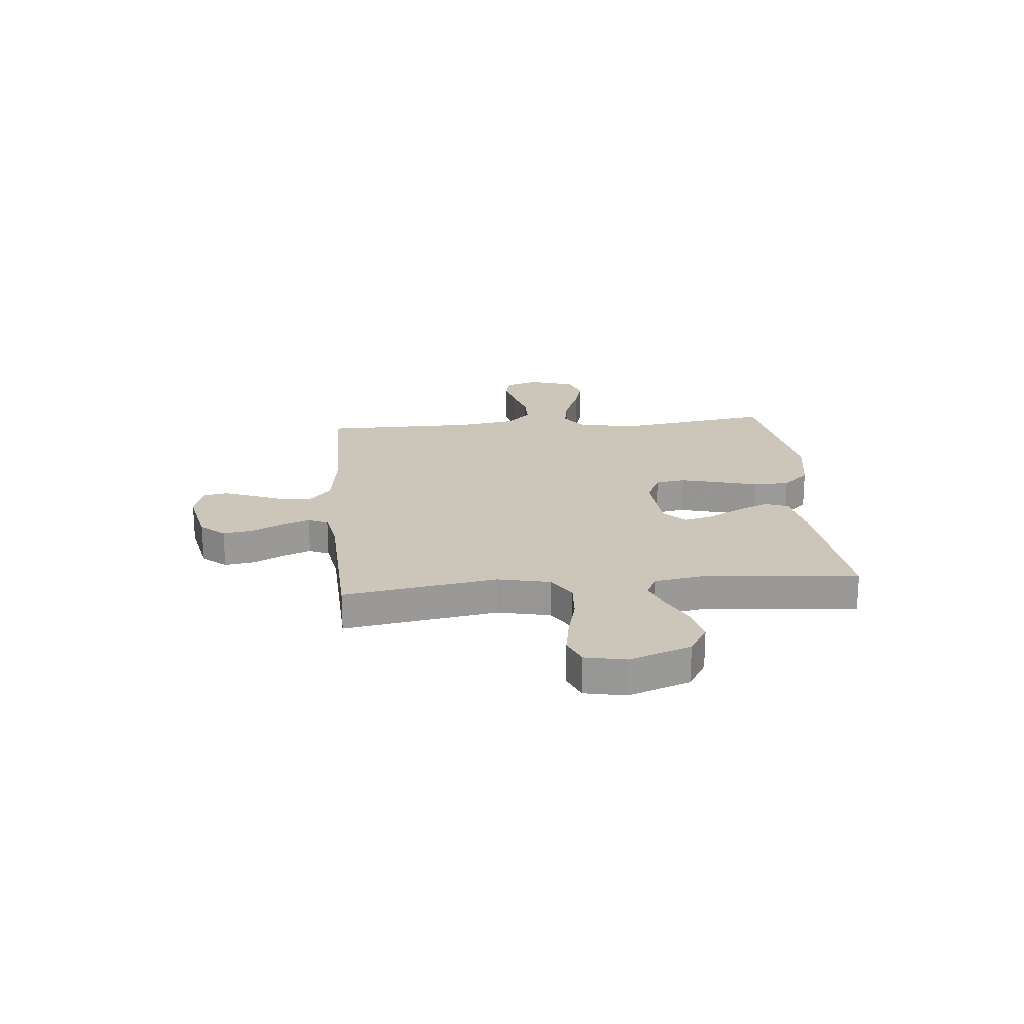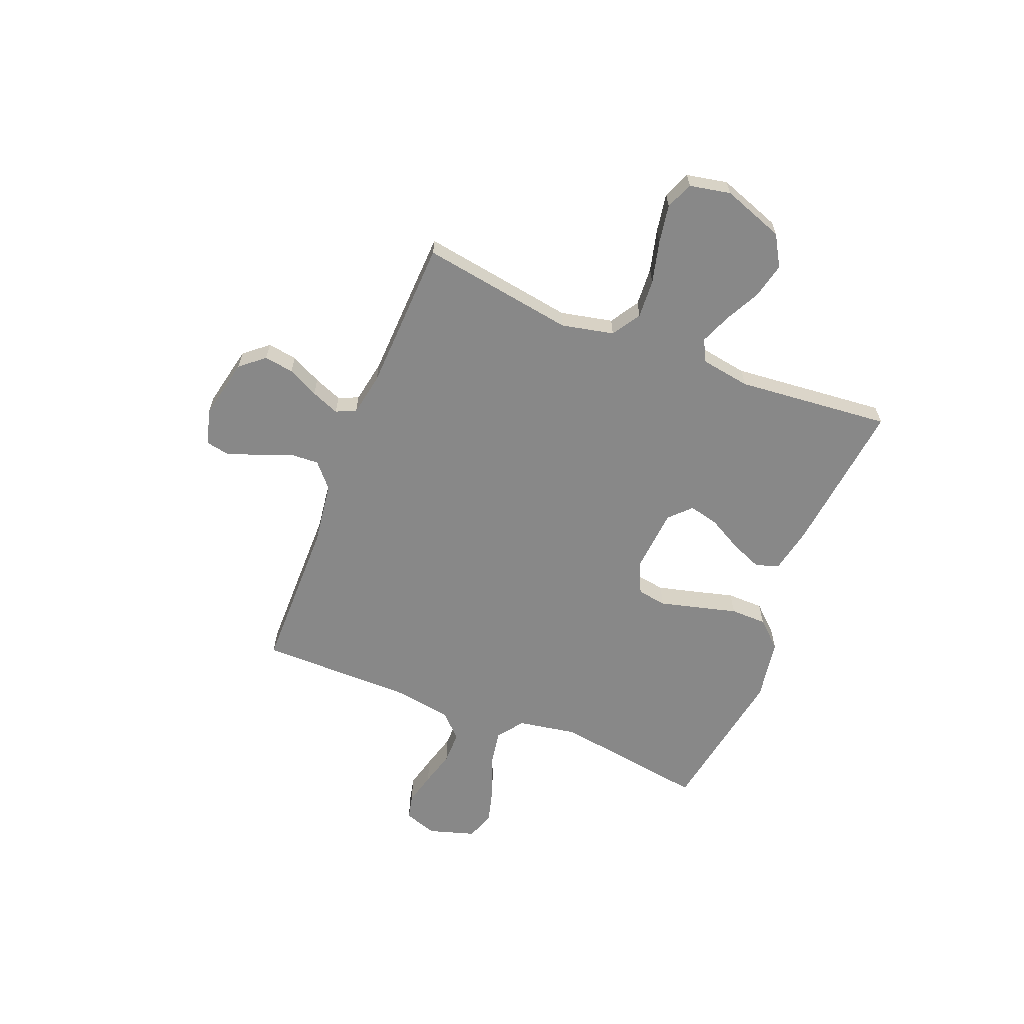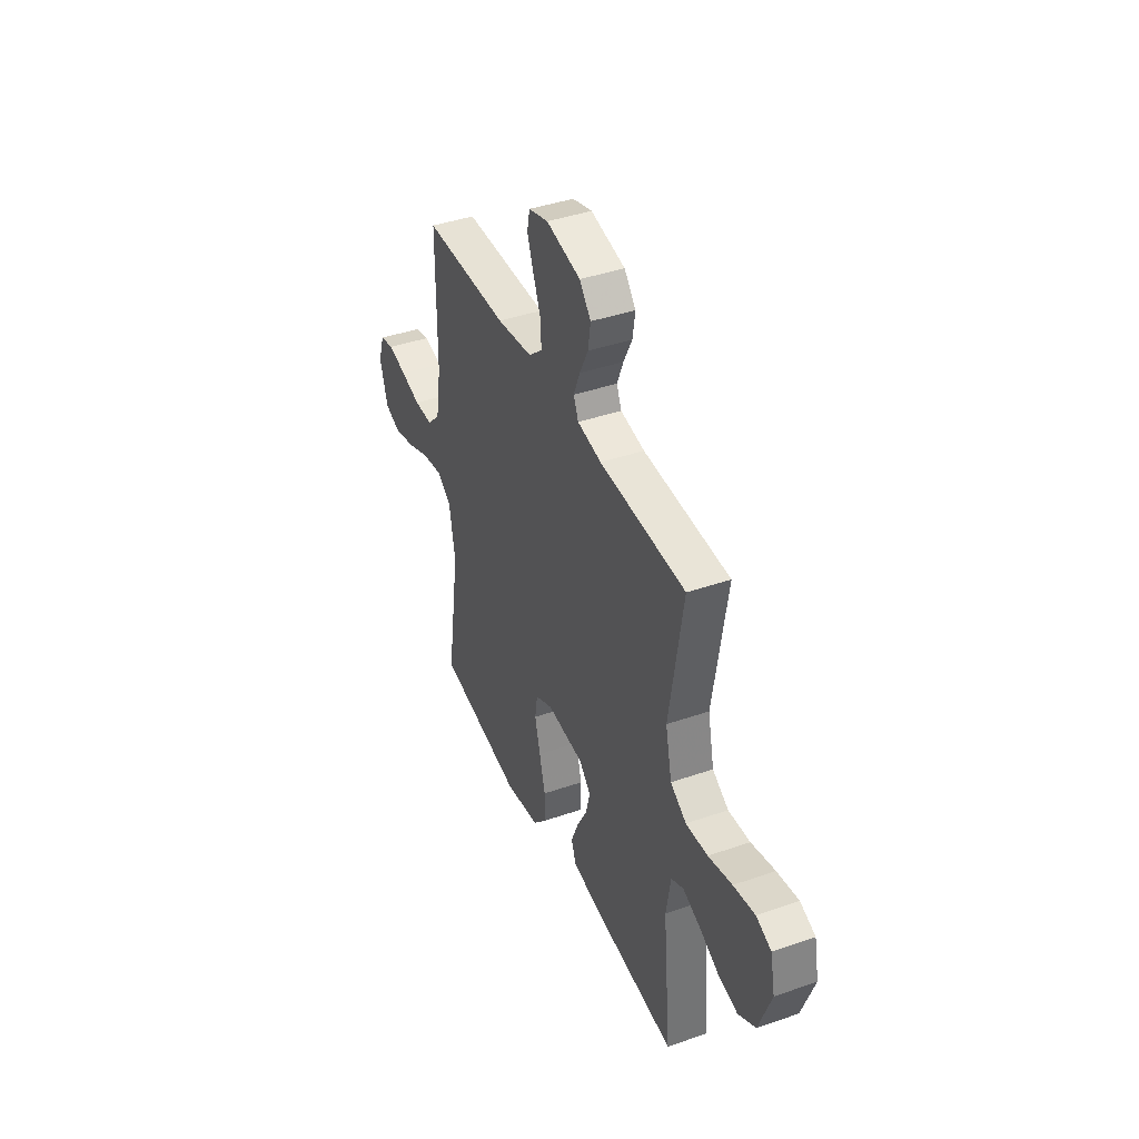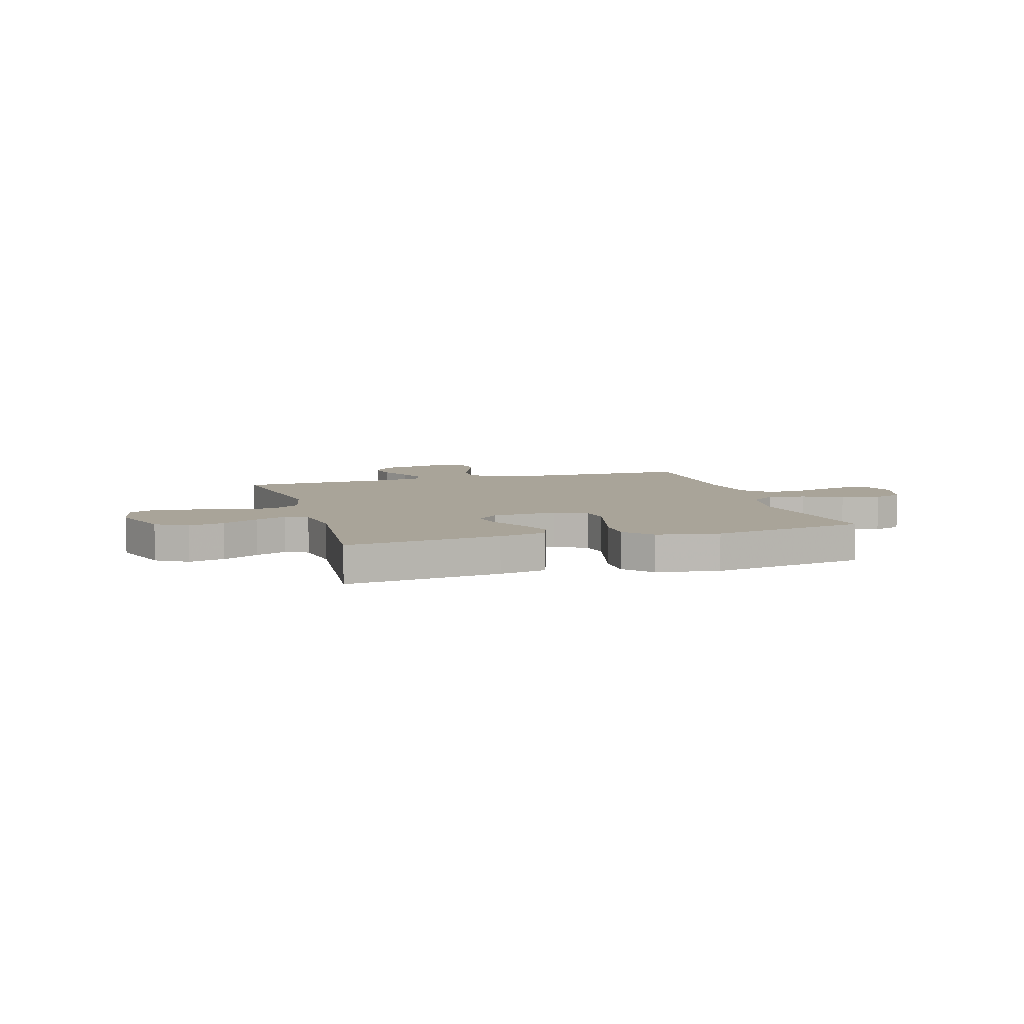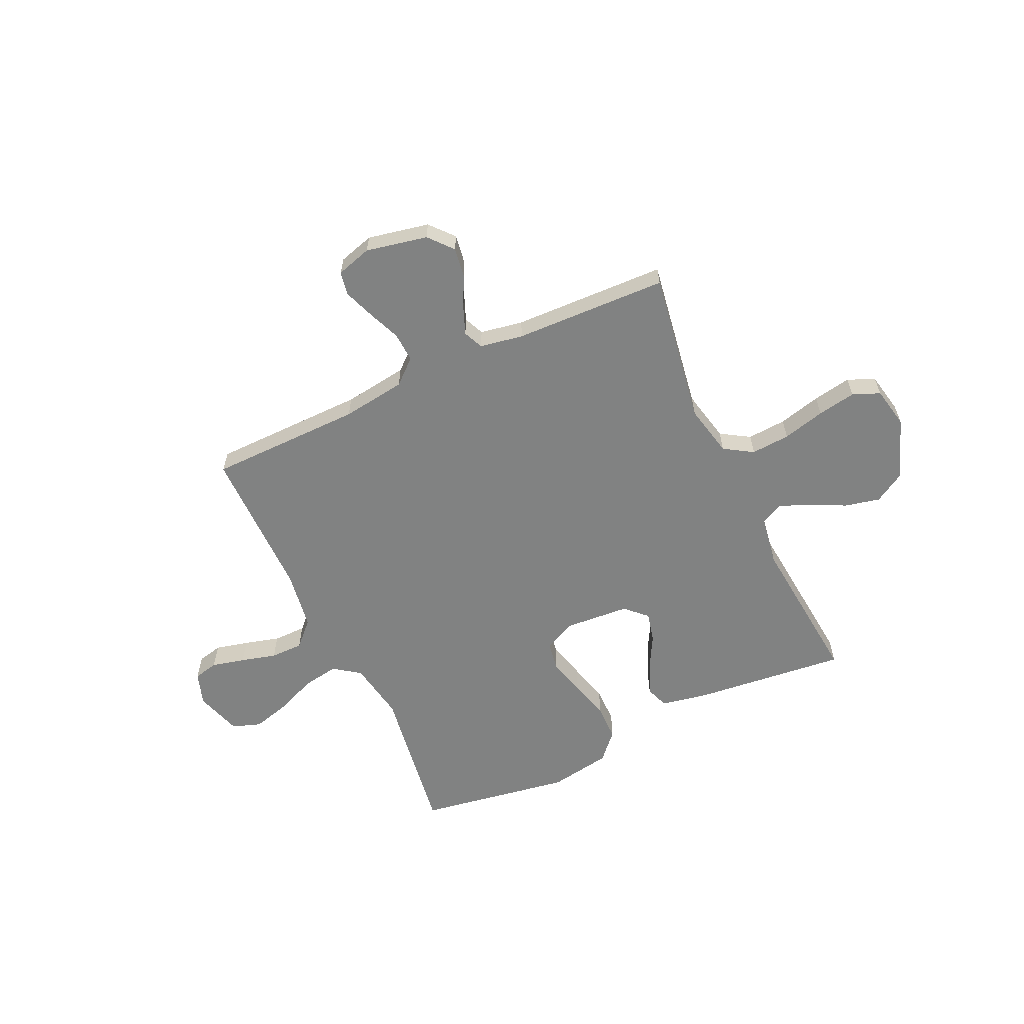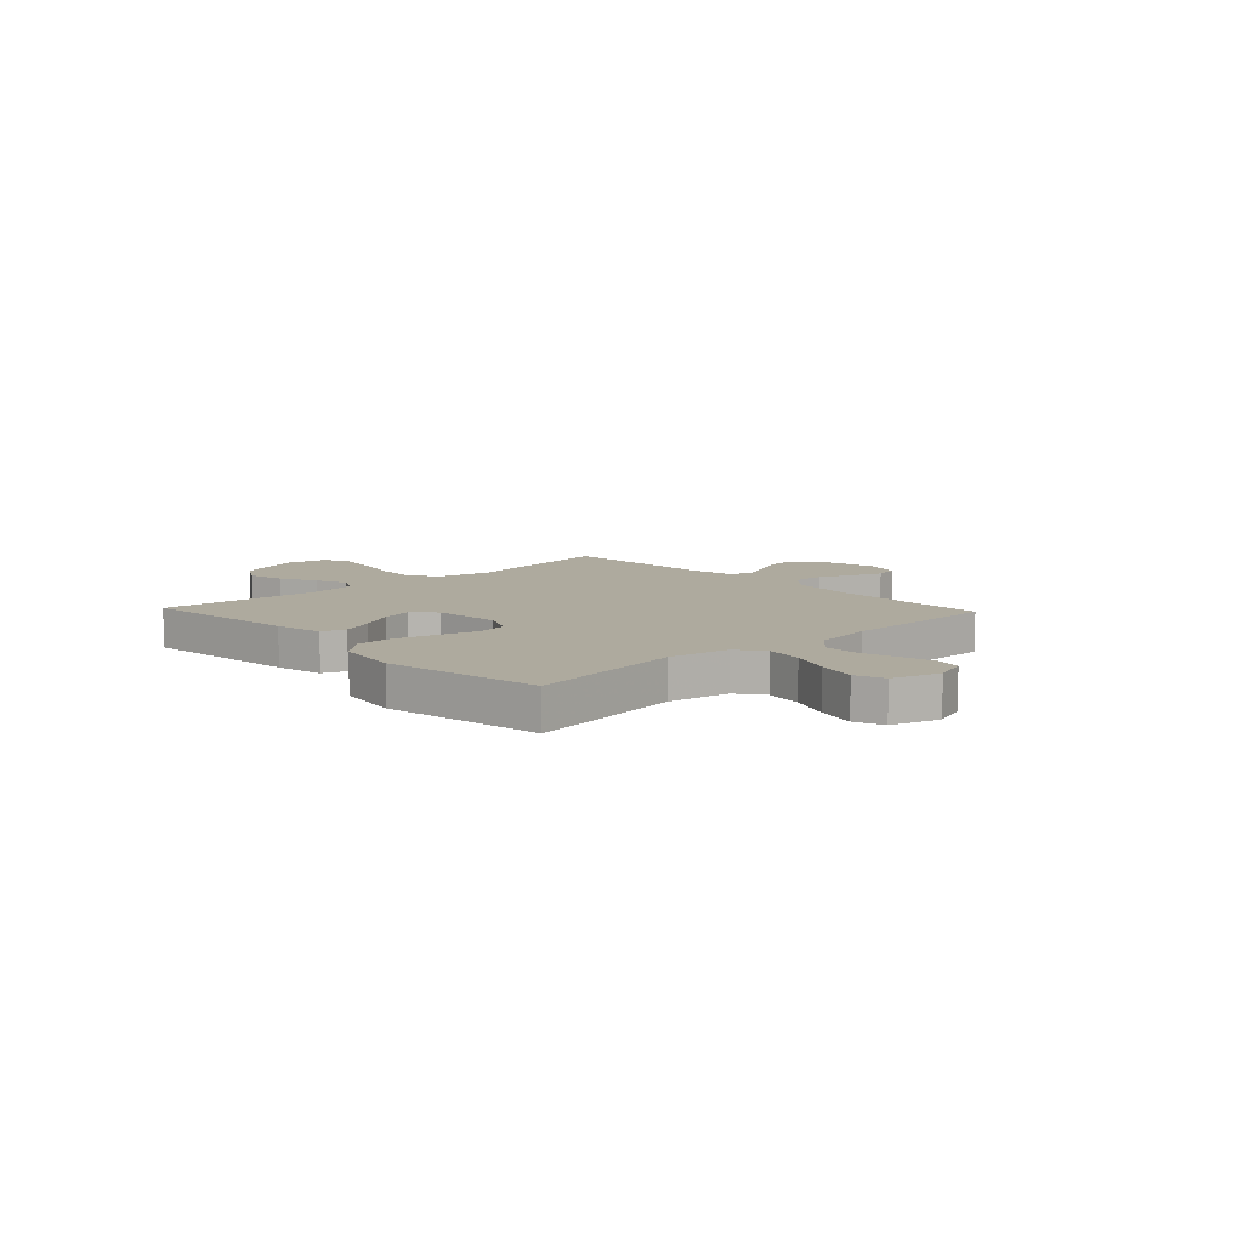
<metadata>
{"format":"obj","ext":"obj","renderer":"f3d","projection":"perspective","resolution":1024,"background":"white","views":[{"elev":20.9,"azim":84.8,"up":"+Y"},{"elev":-62.7,"azim":68.2,"up":"+Y"},{"elev":41.0,"azim":67.1,"up":"+Z"},{"elev":7.2,"azim":163.4,"up":"+Y"},{"elev":-60.6,"azim":25.1,"up":"+Y"},{"elev":9.2,"azim":-133.3,"up":"+Y"}]}
</metadata>
<code>
v 0.5 0.07 -0.5
v 0.2 0.07 -0.467
v 0.109 0.07 -0.449
v 0.093 0.07 -0.404
v 0.119 0.07 -0.342
v 0.155 0.07 -0.276
v 0.169 0.07 -0.218
v 0.128 0.07 -0.178
v 0 0.07 -0.168
v -0.061 0.07 -0.197
v -0.07 0.07 -0.254
v -0.051 0.07 -0.328
v -0.03 0.07 -0.407
v -0.031 0.07 -0.478
v -0.079 0.07 -0.53
v -0.2 0.07 -0.55
v -0.5 0.07 -0.5
v -0.455 0.07 -0.2
v -0.475 0.07 -0.084
v -0.526 0.07 -0.047
v -0.597 0.07 -0.059
v -0.675 0.07 -0.091
v -0.749 0.07 -0.111
v -0.805 0.07 -0.091
v -0.833 0.07 0
v -0.811 0.07 0.064
v -0.763 0.07 0.075
v -0.698 0.07 0.059
v -0.629 0.07 0.04
v -0.565 0.07 0.04
v -0.519 0.07 0.086
v -0.501 0.07 0.2
v -0.5 0.07 0.5
v -0.2 0.07 0.503
v -0.075 0.07 0.52
v -0.027 0.07 0.562
v -0.03 0.07 0.62
v -0.056 0.07 0.684
v -0.078 0.07 0.744
v -0.069 0.07 0.79
v 0 0.07 0.81
v 0.12 0.07 0.785
v 0.16 0.07 0.738
v 0.151 0.07 0.68
v 0.121 0.07 0.62
v 0.099 0.07 0.565
v 0.116 0.07 0.526
v 0.2 0.07 0.511
v 0.5 0.07 0.5
v 0.452 0.07 0.2
v 0.474 0.07 0.098
v 0.53 0.07 0.063
v 0.606 0.07 0.068
v 0.689 0.07 0.089
v 0.764 0.07 0.102
v 0.817 0.07 0.08
v 0.833 0.07 0
v 0.79 0.07 -0.12
v 0.729 0.07 -0.156
v 0.66 0.07 -0.14
v 0.591 0.07 -0.105
v 0.531 0.07 -0.081
v 0.488 0.07 -0.102
v 0.472 0.07 -0.2
v 0.5 0 -0.5
v 0.2 0 -0.467
v 0.109 0 -0.449
v 0.093 0 -0.404
v 0.119 0 -0.342
v 0.155 0 -0.276
v 0.169 0 -0.218
v 0.128 0 -0.178
v 0 0 -0.168
v -0.061 0 -0.197
v -0.07 0 -0.254
v -0.051 0 -0.328
v -0.03 0 -0.407
v -0.031 0 -0.478
v -0.079 0 -0.53
v -0.2 0 -0.55
v -0.5 0 -0.5
v -0.455 0 -0.2
v -0.475 0 -0.084
v -0.526 0 -0.047
v -0.597 0 -0.059
v -0.675 0 -0.091
v -0.749 0 -0.111
v -0.805 0 -0.091
v -0.833 0 0
v -0.811 0 0.064
v -0.763 0 0.075
v -0.698 0 0.059
v -0.629 0 0.04
v -0.565 0 0.04
v -0.519 0 0.086
v -0.501 0 0.2
v -0.5 0 0.5
v -0.2 0 0.503
v -0.075 0 0.52
v -0.027 0 0.562
v -0.03 0 0.62
v -0.056 0 0.684
v -0.078 0 0.744
v -0.069 0 0.79
v 0 0 0.81
v 0.12 0 0.785
v 0.16 0 0.738
v 0.151 0 0.68
v 0.121 0 0.62
v 0.099 0 0.565
v 0.116 0 0.526
v 0.2 0 0.511
v 0.5 0 0.5
v 0.452 0 0.2
v 0.474 0 0.098
v 0.53 0 0.063
v 0.606 0 0.068
v 0.689 0 0.089
v 0.764 0 0.102
v 0.817 0 0.08
v 0.833 0 0
v 0.79 0 -0.12
v 0.729 0 -0.156
v 0.66 0 -0.14
v 0.591 0 -0.105
v 0.531 0 -0.081
v 0.488 0 -0.102
v 0.472 0 -0.2
f 58 59 60 61
f 58 61 62
f 57 58 62
f 56 57 62
f 53 54 55 56
f 52 53 56 62
f 51 52 62 63
f 48 49 50
f 47 48 50 51
f 42 43 44 45
f 42 45 46
f 41 42 46
f 40 41 46
f 37 38 39 40
f 37 40 46 47
f 32 33 34
f 31 32 34 35
f 30 31 35 36
f 26 27 28 29
f 24 25 26 29
f 24 29 30
f 21 22 23 24
f 20 21 24 30
f 19 20 30 36
f 15 16 17 18
f 12 13 14 15
f 11 12 15 18
f 10 11 18 19
f 3 4 5 6
f 1 2 3 6
f 64 1 6 7
f 63 64 7 8
f 51 63 8 9
f 36 37 47 51
f 19 36 51
f 9 10 19 51
f 125 124 123 122
f 126 125 122
f 126 122 121
f 126 121 120
f 120 119 118 117
f 126 120 117 116
f 127 126 116 115
f 114 113 112
f 115 114 112 111
f 109 108 107 106
f 110 109 106
f 110 106 105
f 110 105 104
f 104 103 102 101
f 111 110 104 101
f 98 97 96
f 99 98 96 95
f 100 99 95 94
f 93 92 91 90
f 93 90 89 88
f 94 93 88
f 88 87 86 85
f 94 88 85 84
f 100 94 84 83
f 82 81 80 79
f 79 78 77 76
f 82 79 76 75
f 83 82 75 74
f 70 69 68 67
f 70 67 66 65
f 71 70 65 128
f 72 71 128 127
f 73 72 127 115
f 115 111 101 100
f 115 100 83
f 115 83 74 73
f 1 65 66 2
f 2 66 67 3
f 3 67 68 4
f 4 68 69 5
f 5 69 70 6
f 6 70 71 7
f 7 71 72 8
f 8 72 73 9
f 9 73 74 10
f 10 74 75 11
f 11 75 76 12
f 12 76 77 13
f 13 77 78 14
f 14 78 79 15
f 15 79 80 16
f 16 80 81 17
f 17 81 82 18
f 18 82 83 19
f 19 83 84 20
f 20 84 85 21
f 21 85 86 22
f 22 86 87 23
f 23 87 88 24
f 24 88 89 25
f 25 89 90 26
f 26 90 91 27
f 27 91 92 28
f 28 92 93 29
f 29 93 94 30
f 30 94 95 31
f 31 95 96 32
f 32 96 97 33
f 33 97 98 34
f 34 98 99 35
f 35 99 100 36
f 36 100 101 37
f 37 101 102 38
f 38 102 103 39
f 39 103 104 40
f 40 104 105 41
f 41 105 106 42
f 42 106 107 43
f 43 107 108 44
f 44 108 109 45
f 45 109 110 46
f 46 110 111 47
f 47 111 112 48
f 48 112 113 49
f 49 113 114 50
f 50 114 115 51
f 51 115 116 52
f 52 116 117 53
f 53 117 118 54
f 54 118 119 55
f 55 119 120 56
f 56 120 121 57
f 57 121 122 58
f 58 122 123 59
f 59 123 124 60
f 60 124 125 61
f 61 125 126 62
f 62 126 127 63
f 63 127 128 64
f 64 128 65 1

</code>
